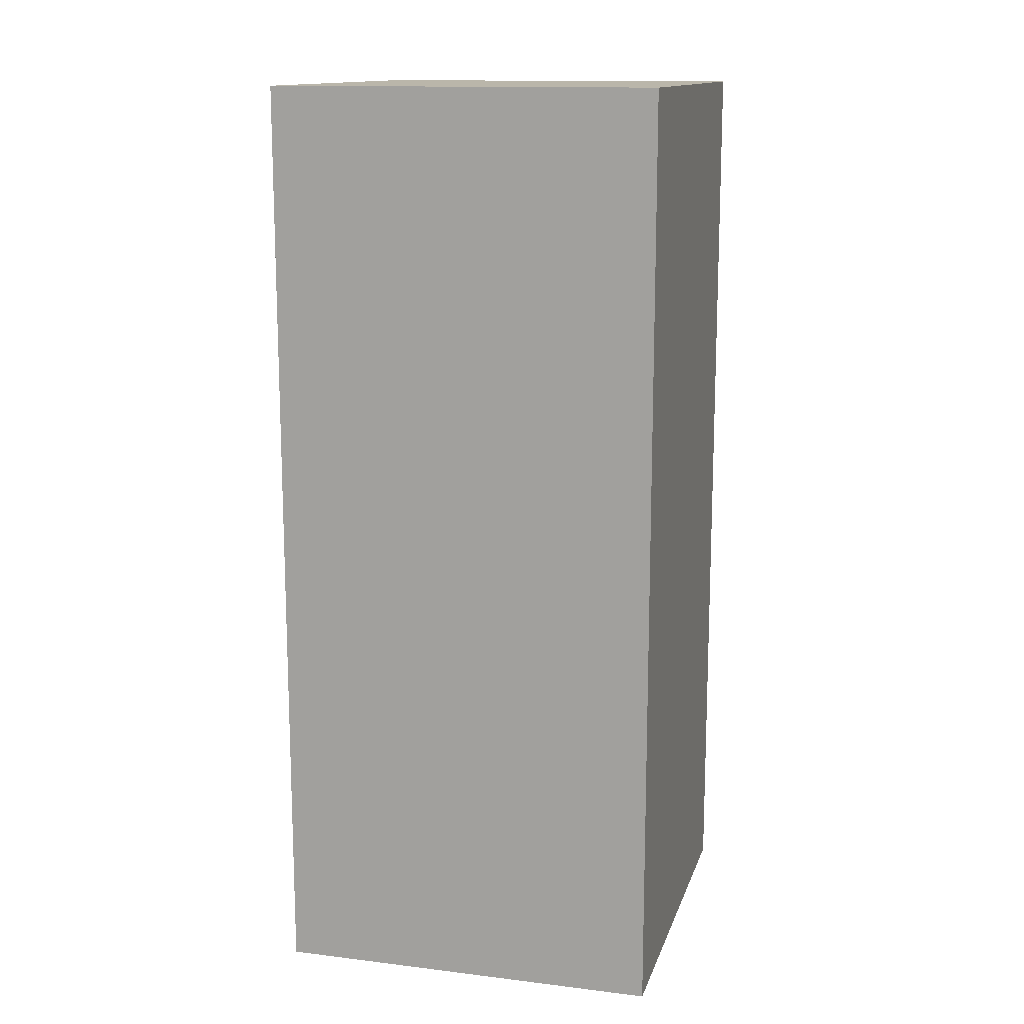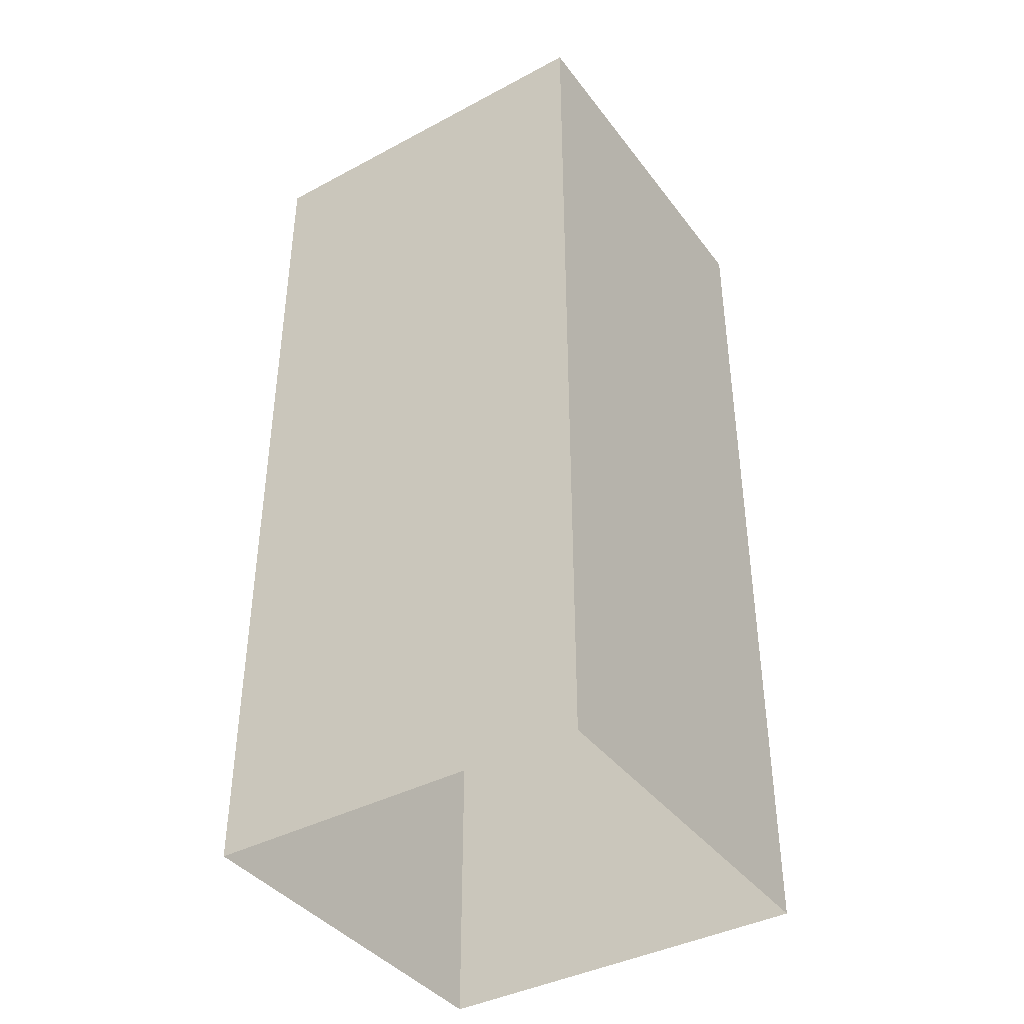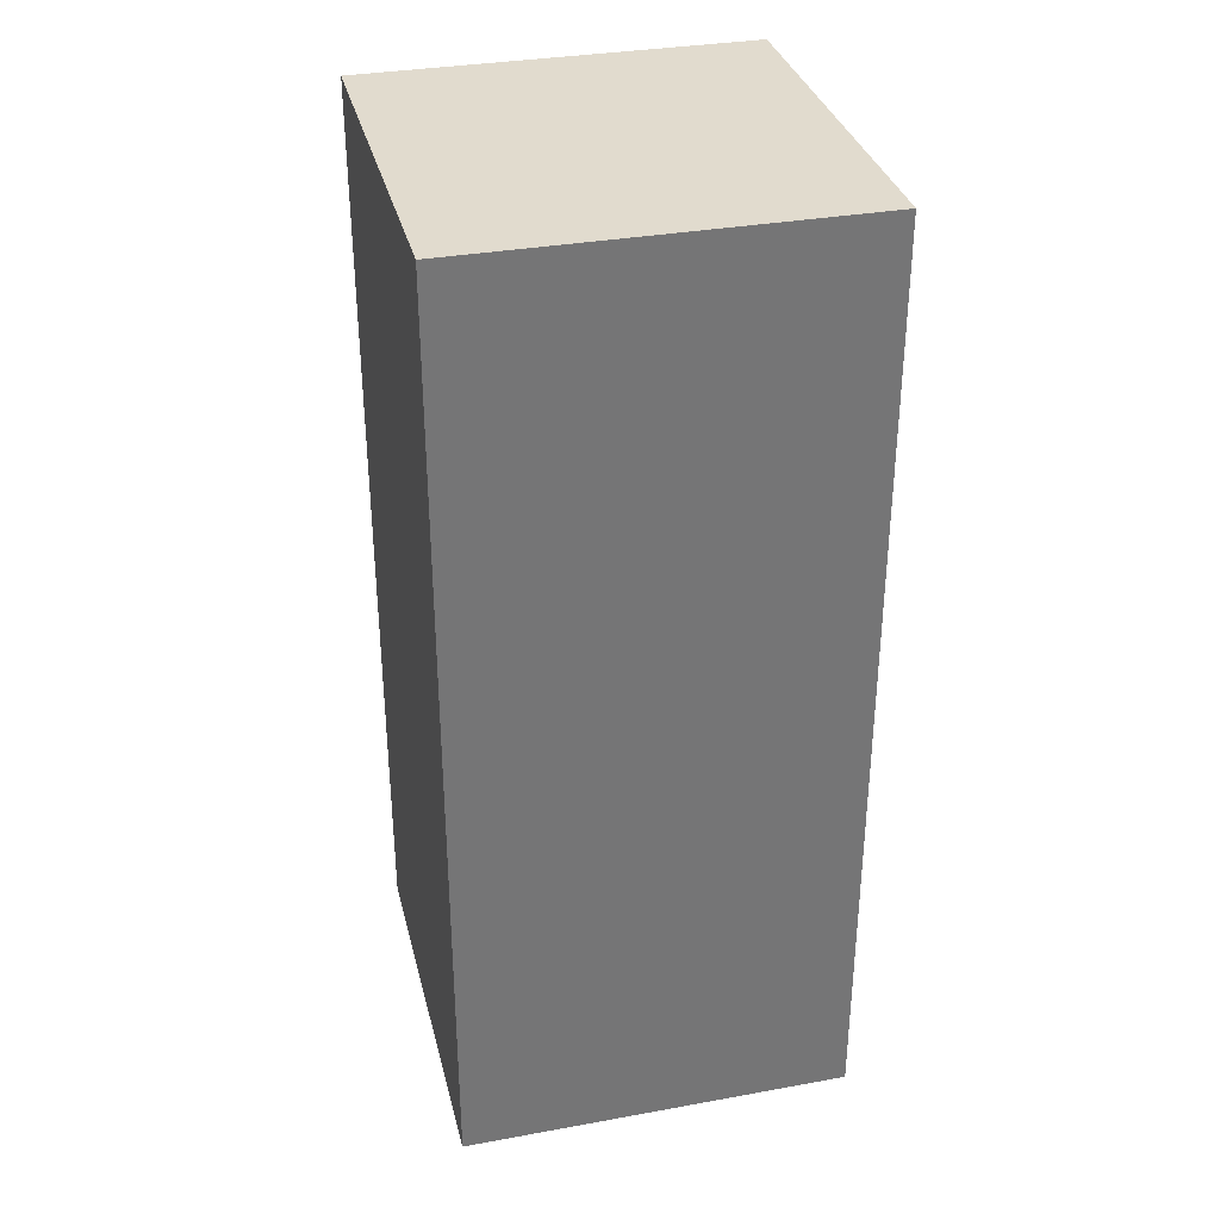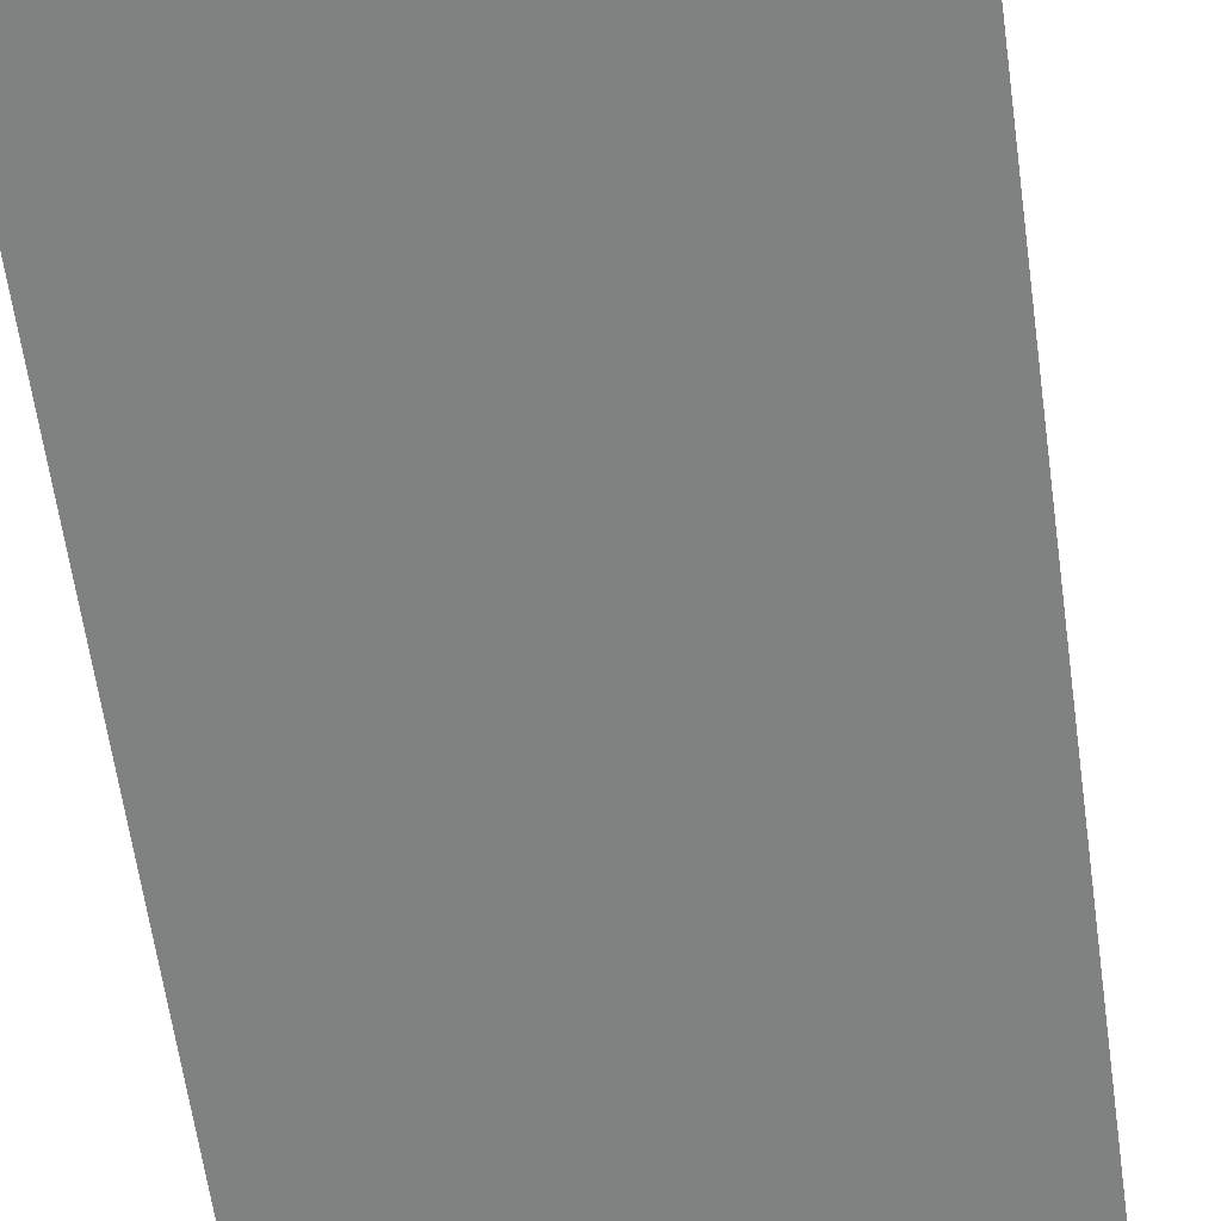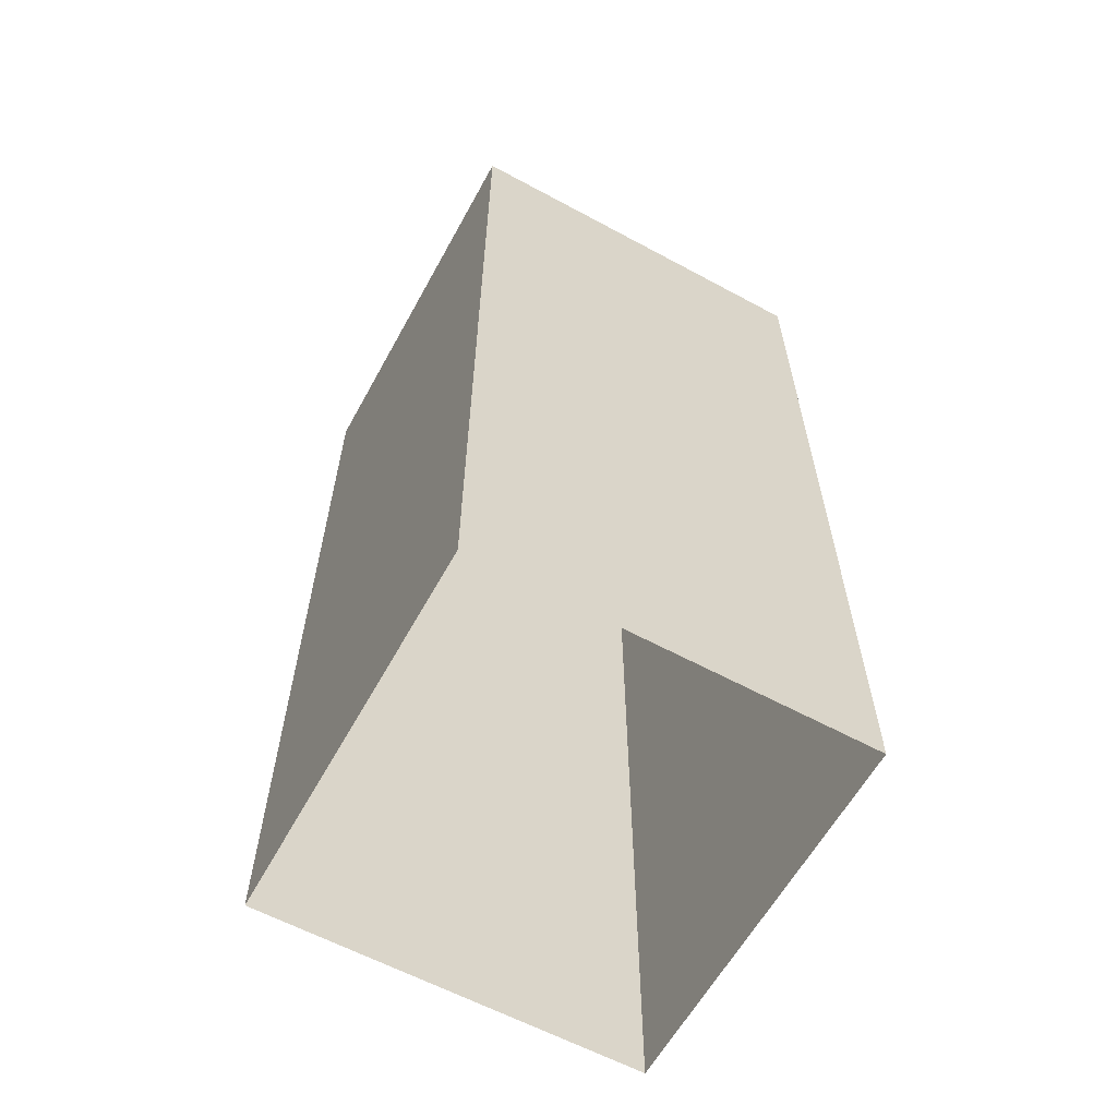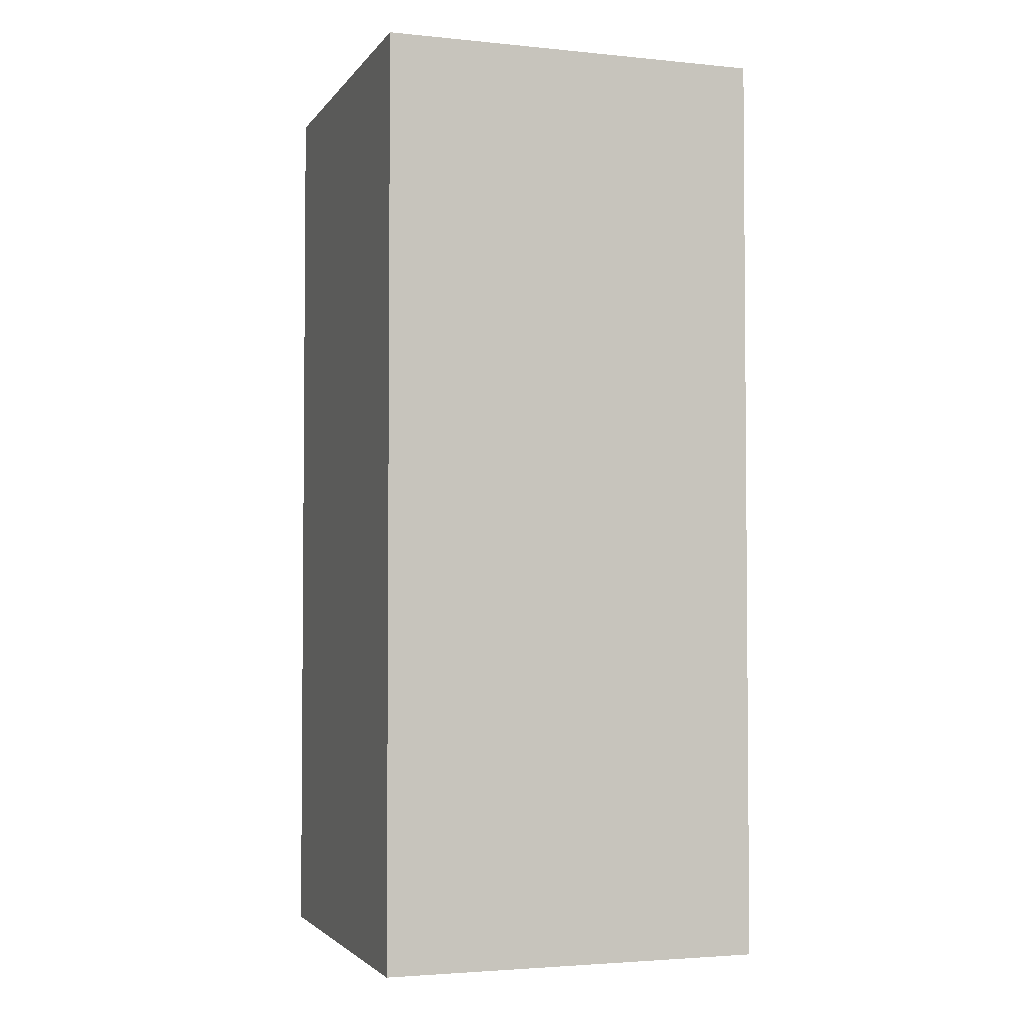
<metadata>
{"format":"obj","ext":"obj","renderer":"f3d","projection":"perspective","resolution":1024,"background":"white","views":[{"elev":13.8,"azim":-164.9,"up":"+Y"},{"elev":-40.0,"azim":-56.7,"up":"+Y"},{"elev":33.8,"azim":-103.8,"up":"+Y"},{"elev":-60.3,"azim":7.8,"up":"+Z"},{"elev":-61.2,"azim":-28.8,"up":"+Y"},{"elev":-3.1,"azim":71.3,"up":"+Y"}]}
</metadata>
<code>
o building_001
v -750 0.000122 750
v 750 0.000122 750
v -750 -0.000122 -750
v 750 -0.000122 -750
v -750 300 750
v 750 300 750
v 750 300 -750
v -750 300 -750
v -750 600 750
v 750 600 750
v 750 600 -750
v -750 600 -750
v -750 900 750
v 750 900 750
v 750 900 -750
v -750 900 -750
v -750 1200 750
v 750 1200 750
v 750 1200 -750
v -750 1200 -750
v -750 1500 750
v 750 1500 750
v 750 1500 -750
v -750 1500 -750
v -750 1800 750
v 750 1800 750
v 750 1800 -750
v -750 1800 -750
v -750 2100 750
v 750 2100 750
v 750 2100 -750
v -750 2100 -750
v -750 2400 750
v 750 2400 750
v 750 2400 -750
v -750 2400 -750
v -750 2700 750
v 750 2700 750
v 750 2700 -750
v -750 2700 -750
v -750 3000 750
v 750 3000 750
v 750 3000 -750
v -750 3000 -750
v -750 3300 750
v 750 3300 750
v 750 3300 -750
v -750 3300 -750
v -750 3600 750
v 750 3600 750
v 750 3600 -750
v -750 3600 -750
f 4 3 8 7
f 1 2 6 5
f 2 4 7 6
f 3 1 5 8
f 8 5 9 12
f 6 7 11 10
f 7 8 12 11
f 5 6 10 9
f 11 12 16 15
f 9 10 14 13
f 12 9 13 16
f 10 11 15 14
f 16 13 17 20
f 14 15 19 18
f 15 16 20 19
f 13 14 18 17
f 18 19 23 22
f 19 20 24 23
f 17 18 22 21
f 20 17 21 24
f 23 24 28 27
f 21 22 26 25
f 24 21 25 28
f 22 23 27 26
f 28 25 29 32
f 26 27 31 30
f 27 28 32 31
f 25 26 30 29
f 31 32 36 35
f 29 30 34 33
f 32 29 33 36
f 30 31 35 34
f 35 36 40 39
f 33 34 38 37
f 36 33 37 40
f 34 35 39 38
f 40 37 41 44
f 38 39 43 42
f 39 40 44 43
f 37 38 42 41
f 43 44 48 47
f 41 42 46 45
f 44 41 45 48
f 42 43 47 46
f 45 46 50 49
f 48 45 49 52
f 46 47 51 50
f 47 48 52 51
f 49 50 51 52

</code>
